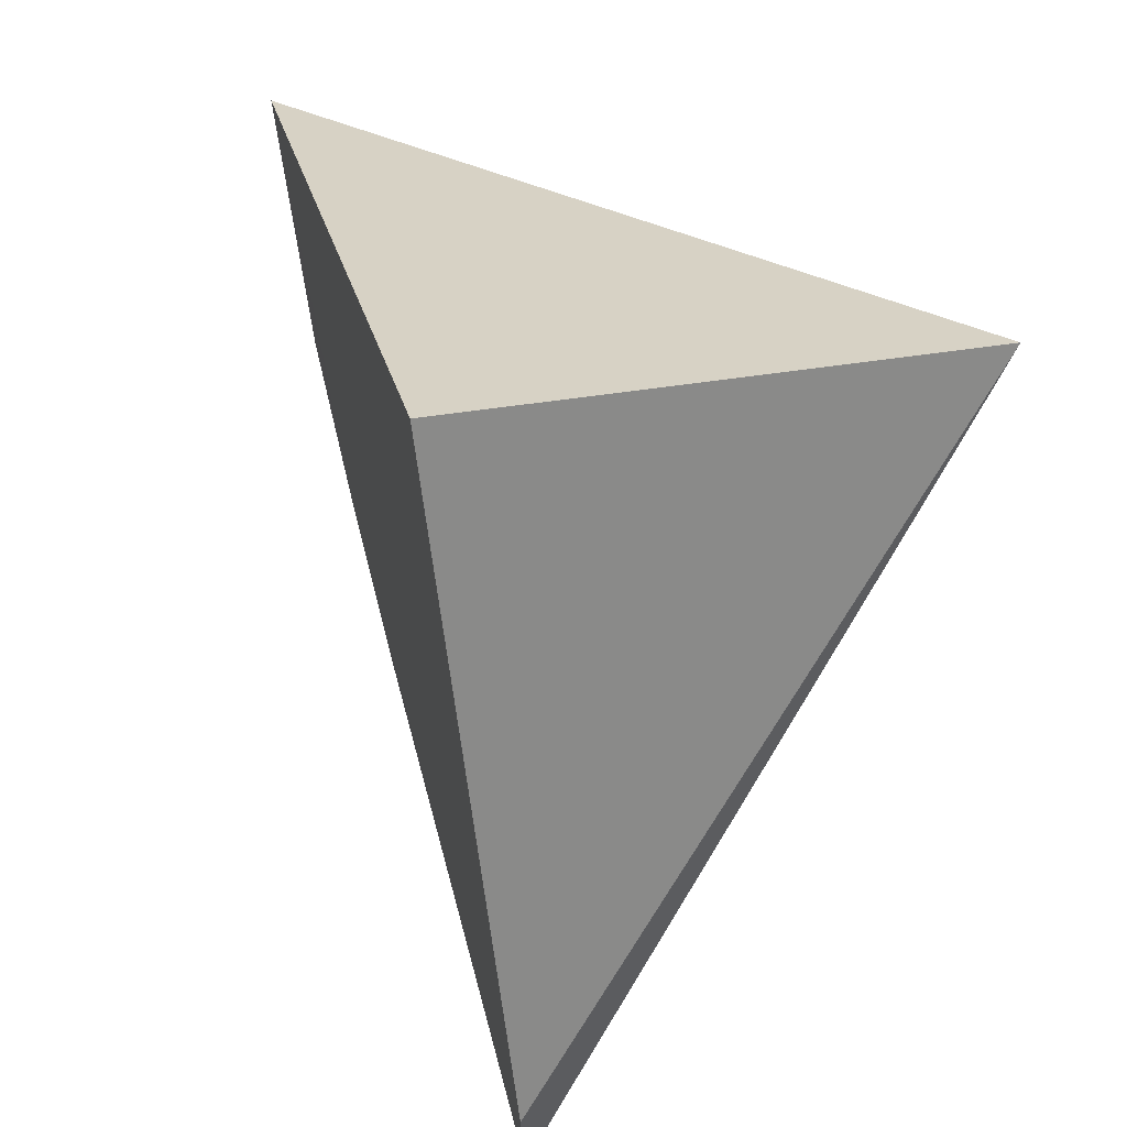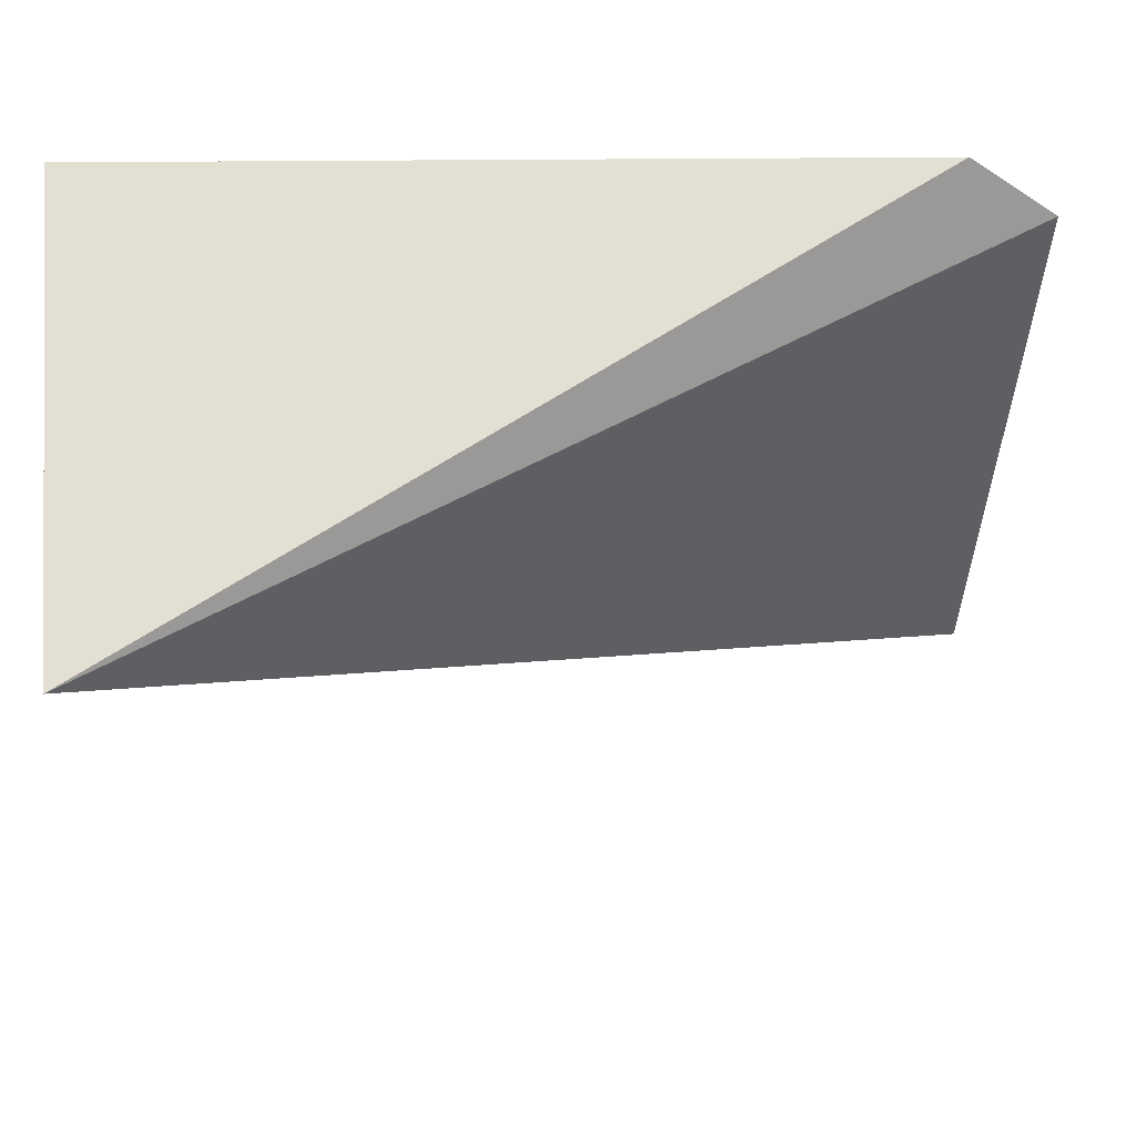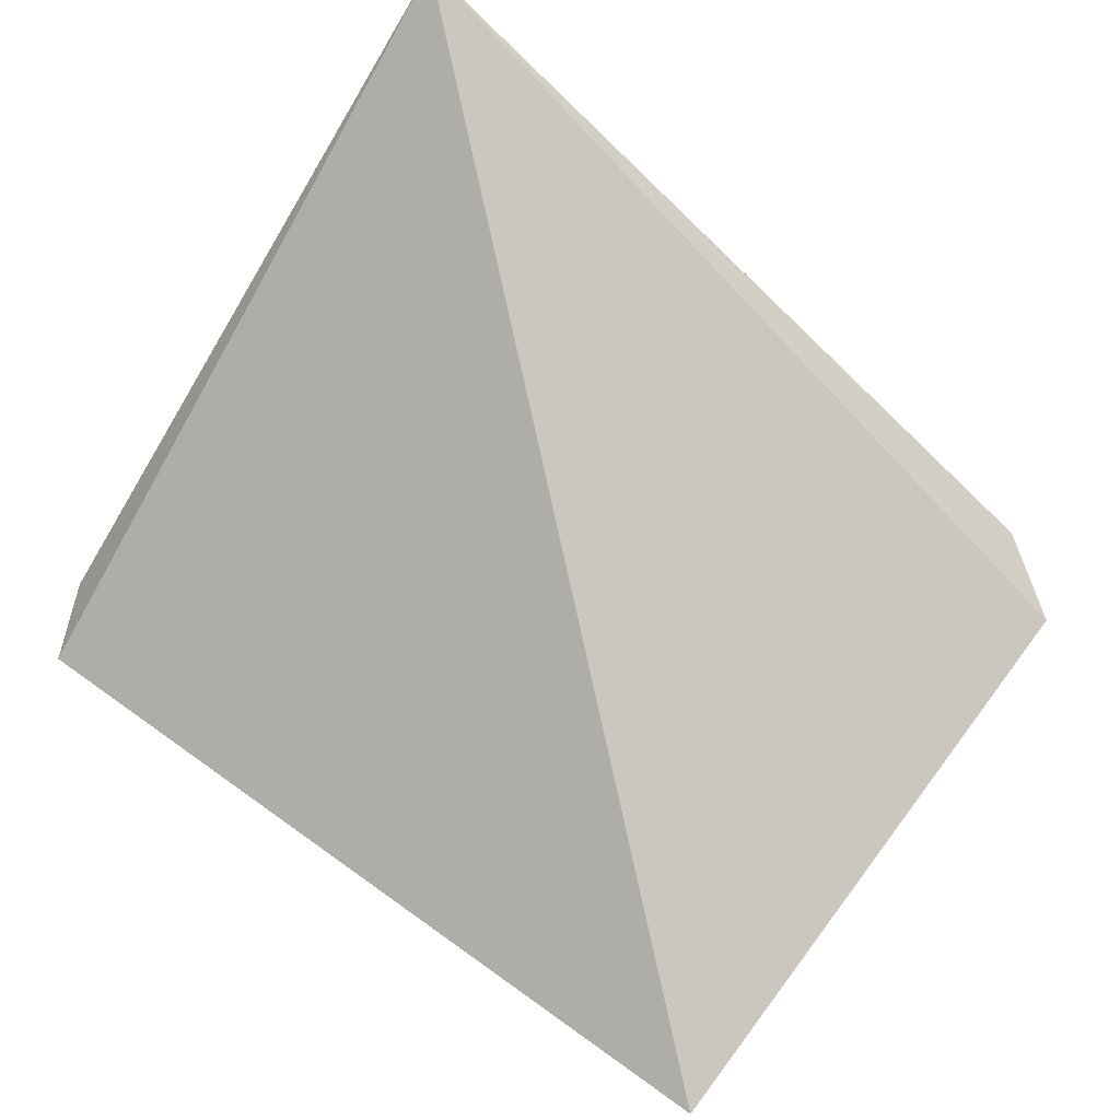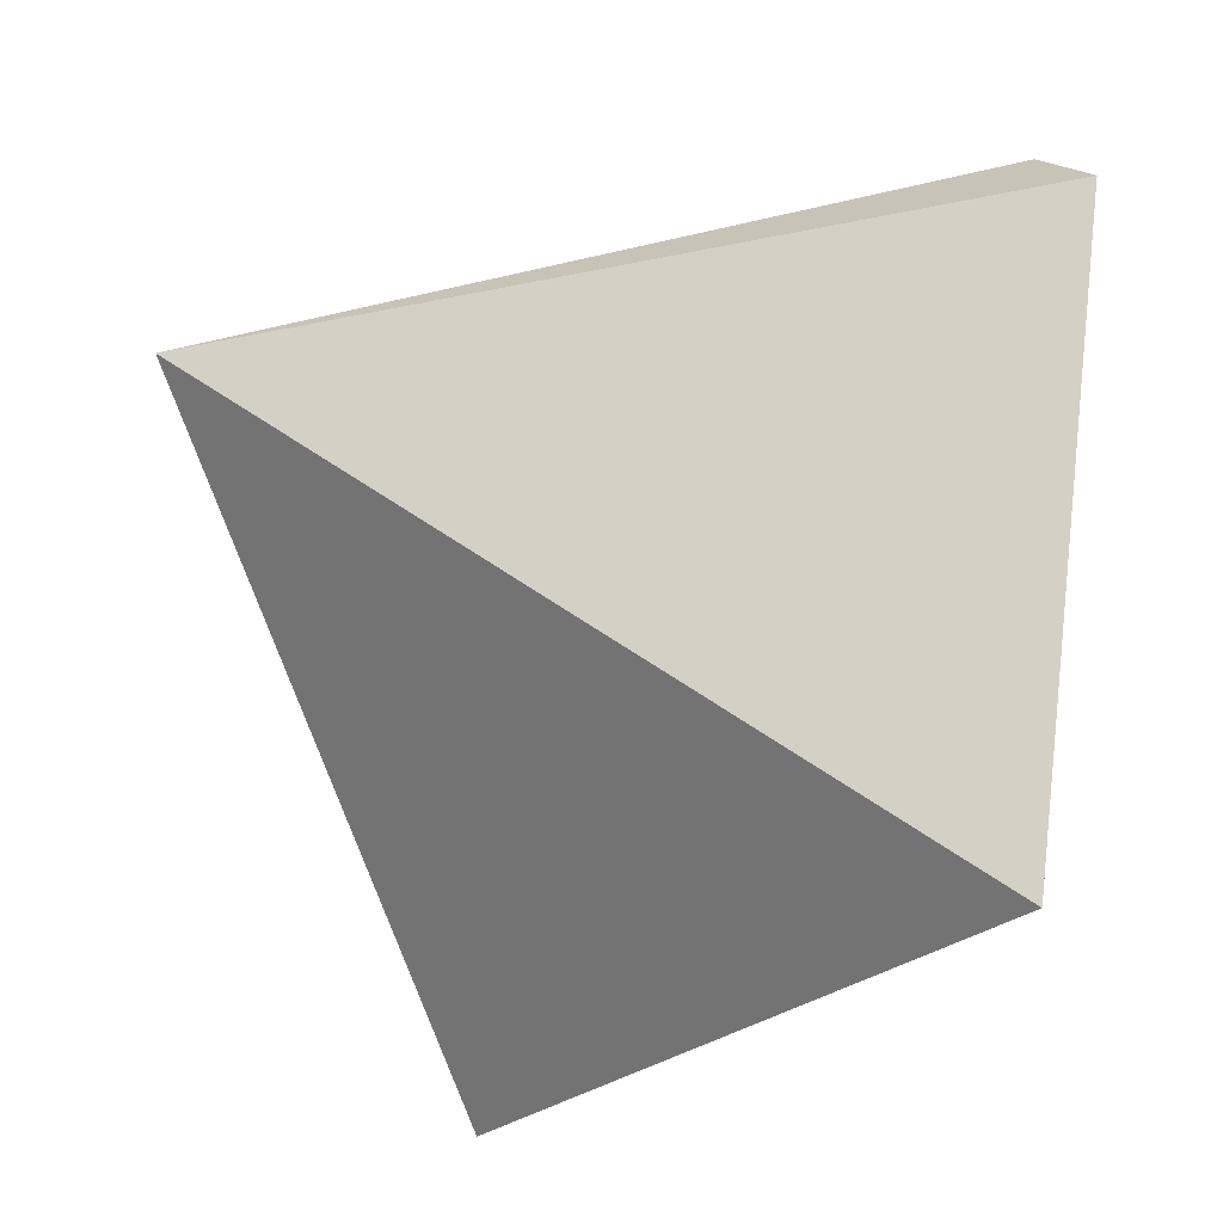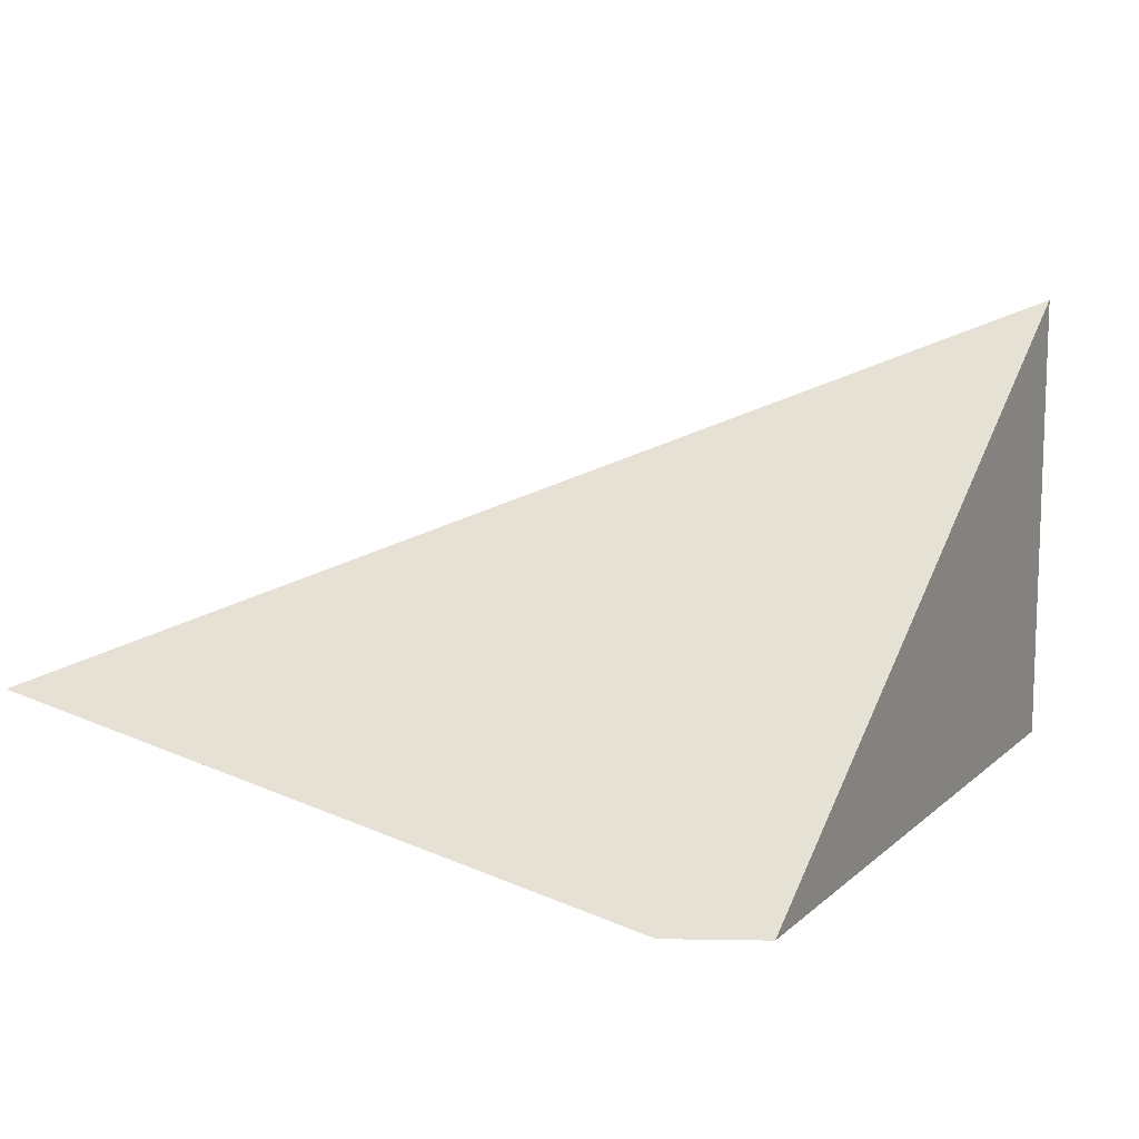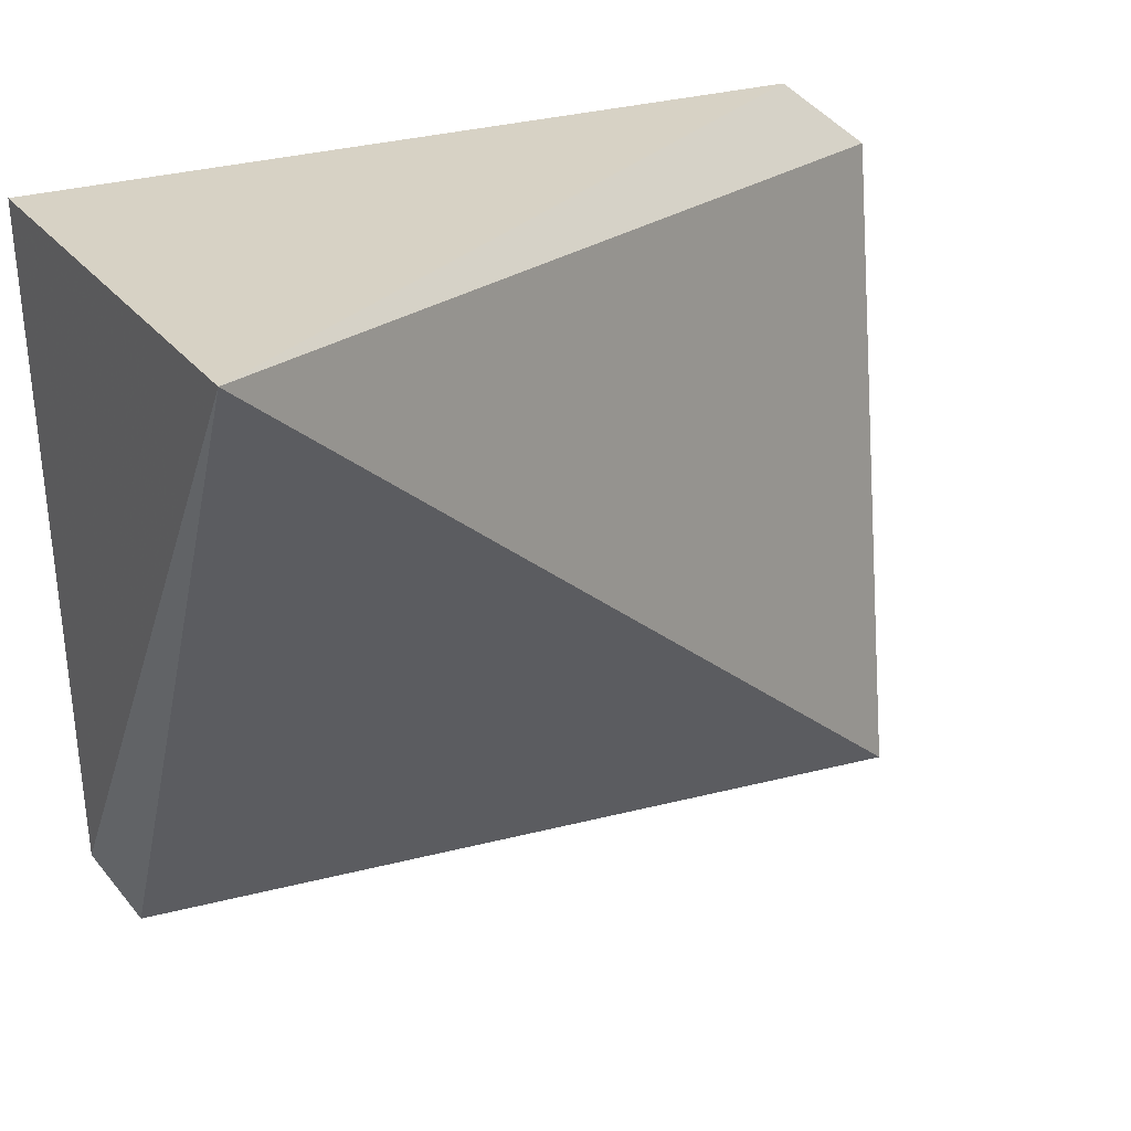
<metadata>
{"format":"obj","ext":"obj","renderer":"f3d","projection":"perspective","resolution":1024,"background":"white","views":[{"elev":26.9,"azim":-106.5,"up":"+Y"},{"elev":66.0,"azim":-3.4,"up":"+Y"},{"elev":73.0,"azim":36.0,"up":"+Z"},{"elev":-24.2,"azim":51.4,"up":"+Y"},{"elev":14.1,"azim":116.8,"up":"+Z"},{"elev":27.2,"azim":-28.1,"up":"+Y"}]}
</metadata>
<code>
v 0.003343 -0.07591 0.01933
v 0.02957 -0.0985 0.009945
v 0.02996 -0.07779 0.006357
v 0.003004 -0.07588 0.004287
v 0.004032 -0.09853 0.007066
v 0.02731 -0.07564 0.005721
v 0.002809 -0.09605 0.00662
v 0.02318 -0.08765 0.006925
v 0.02738 -0.08373 0.006736
v 0.0272 -0.09607 0.008931
v 0.006823 -0.09588 0.006862
f 1 2 3
f 5 2 1
f 6 1 3
f 6 4 1
f 7 5 1
f 7 1 4
f 7 4 6
f 9 3 2
f 9 8 6
f 9 6 3
f 10 2 5
f 10 5 8
f 10 9 2
f 10 8 9
f 11 8 5
f 11 5 7
f 11 7 6
f 11 6 8

</code>
